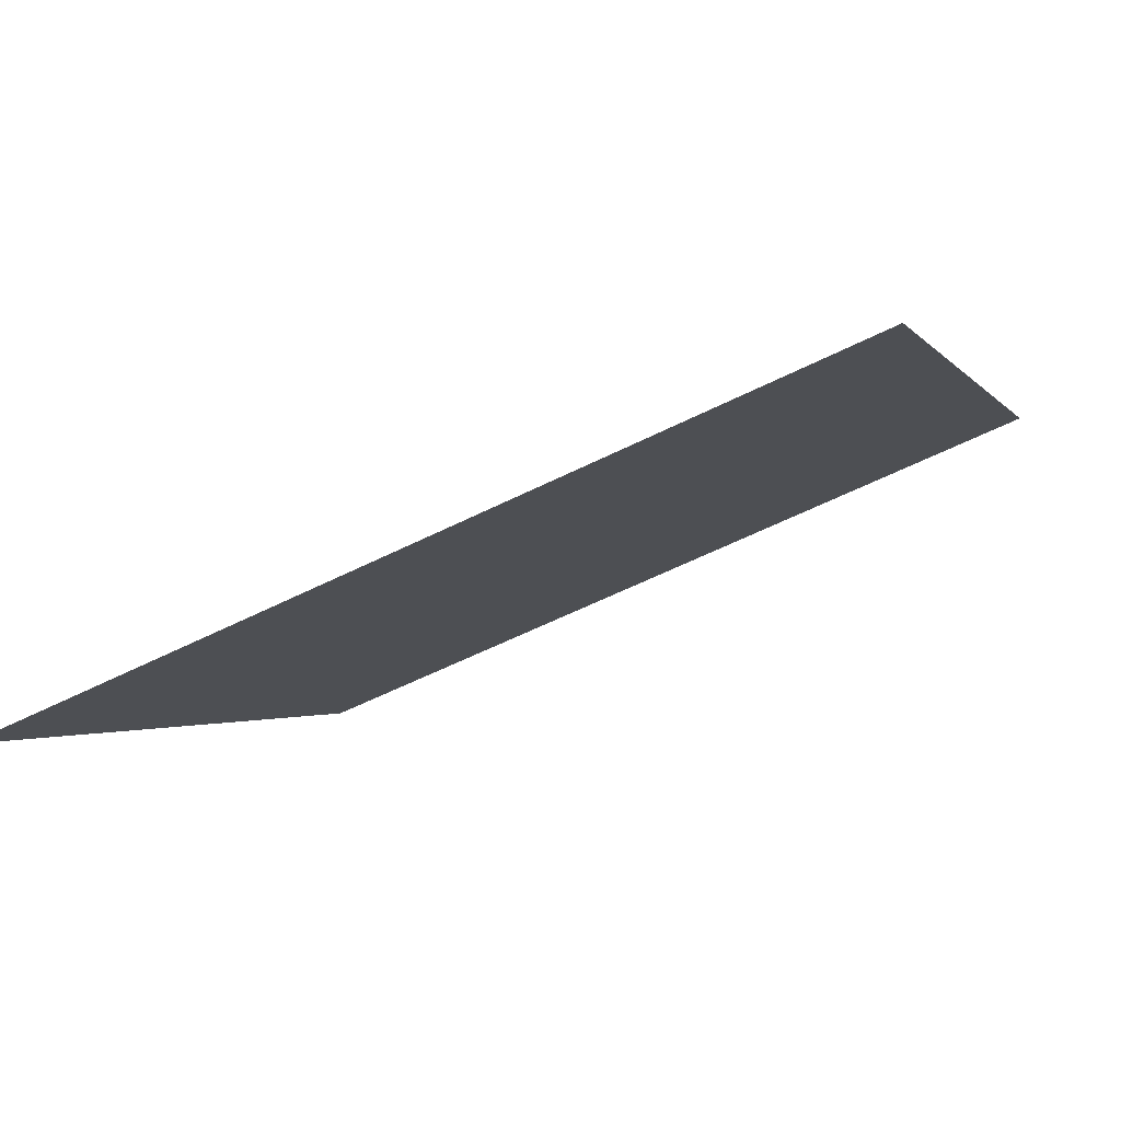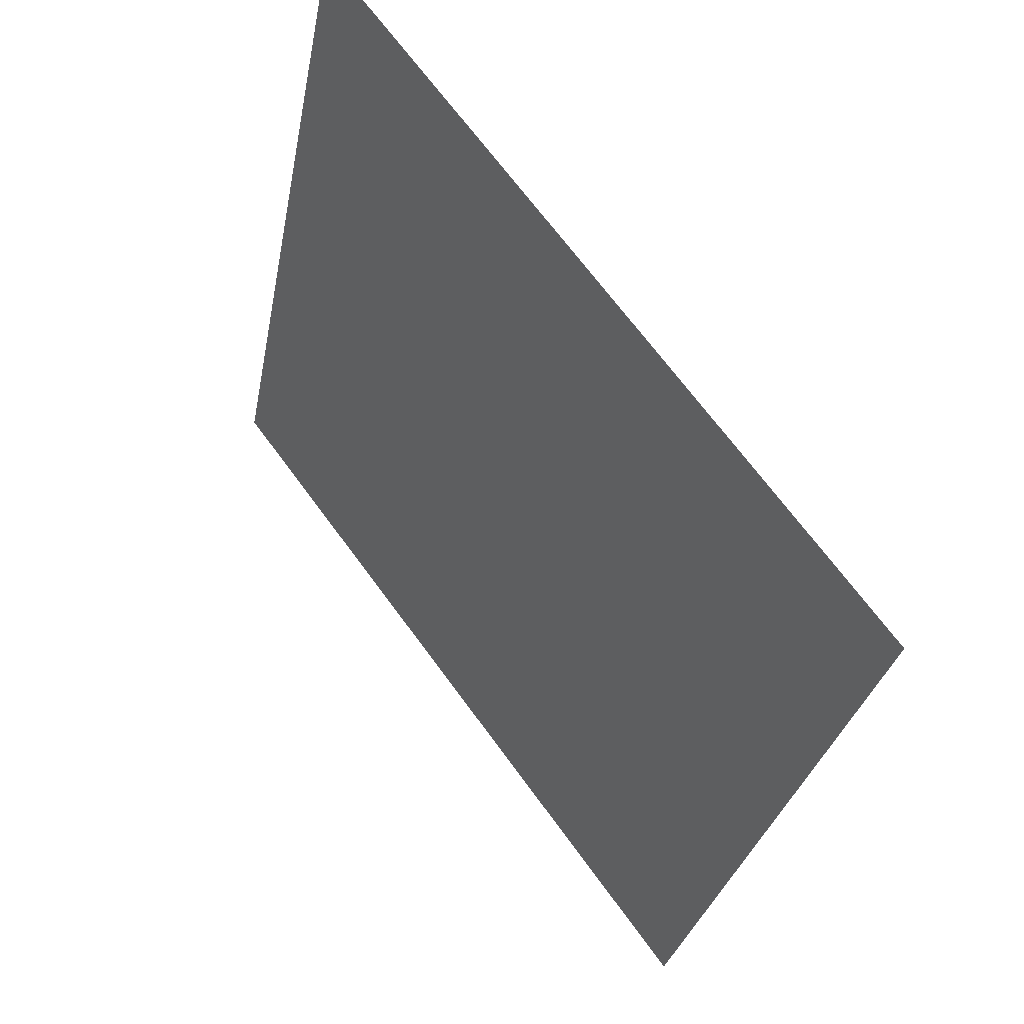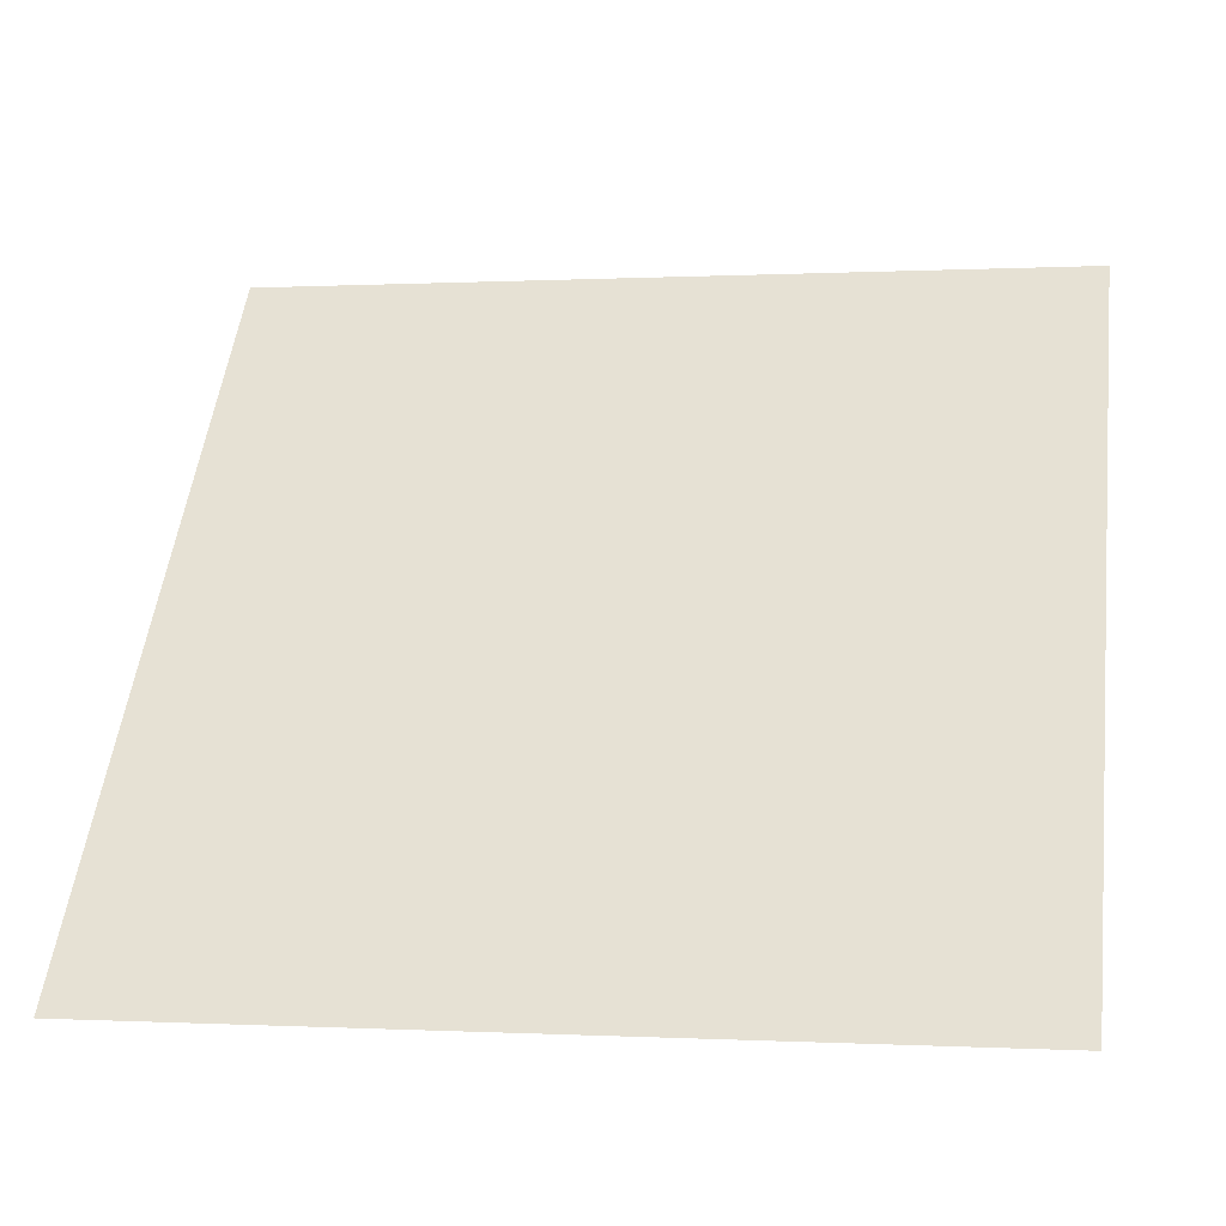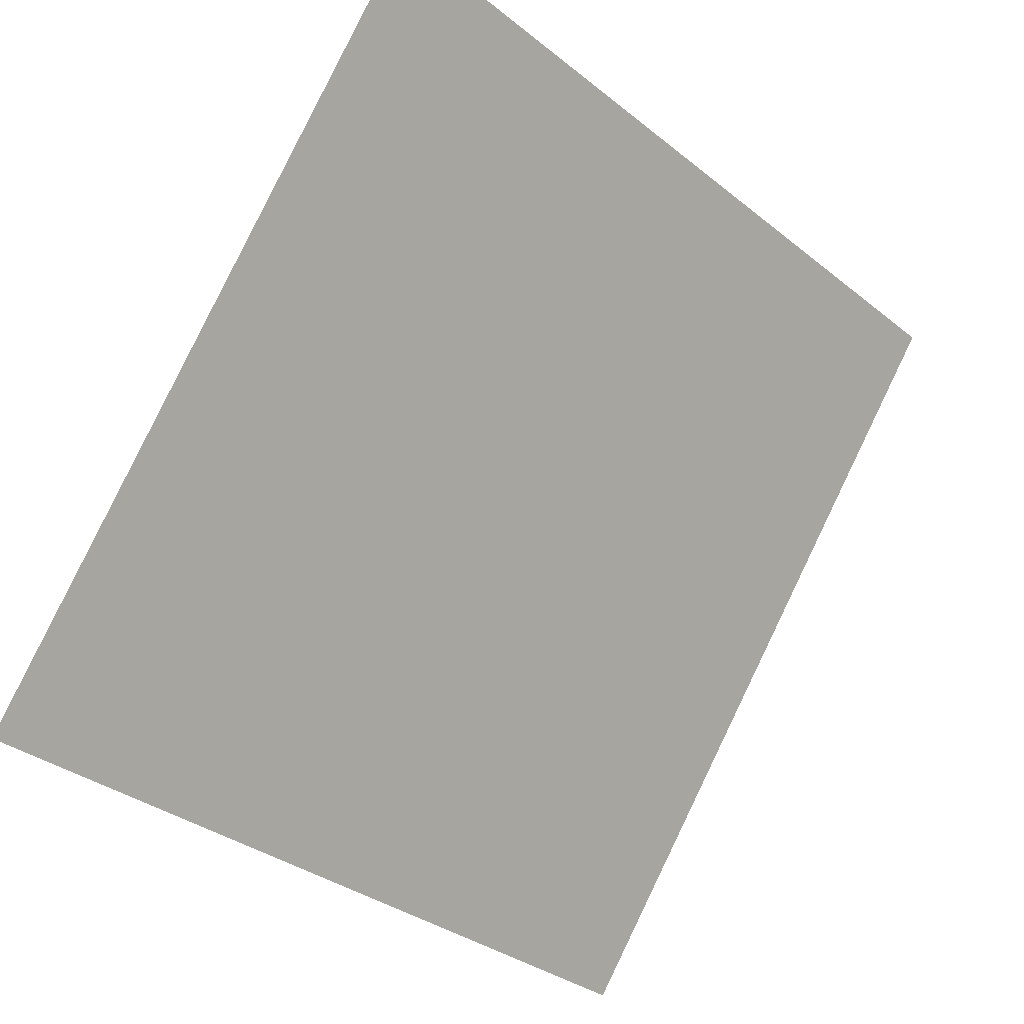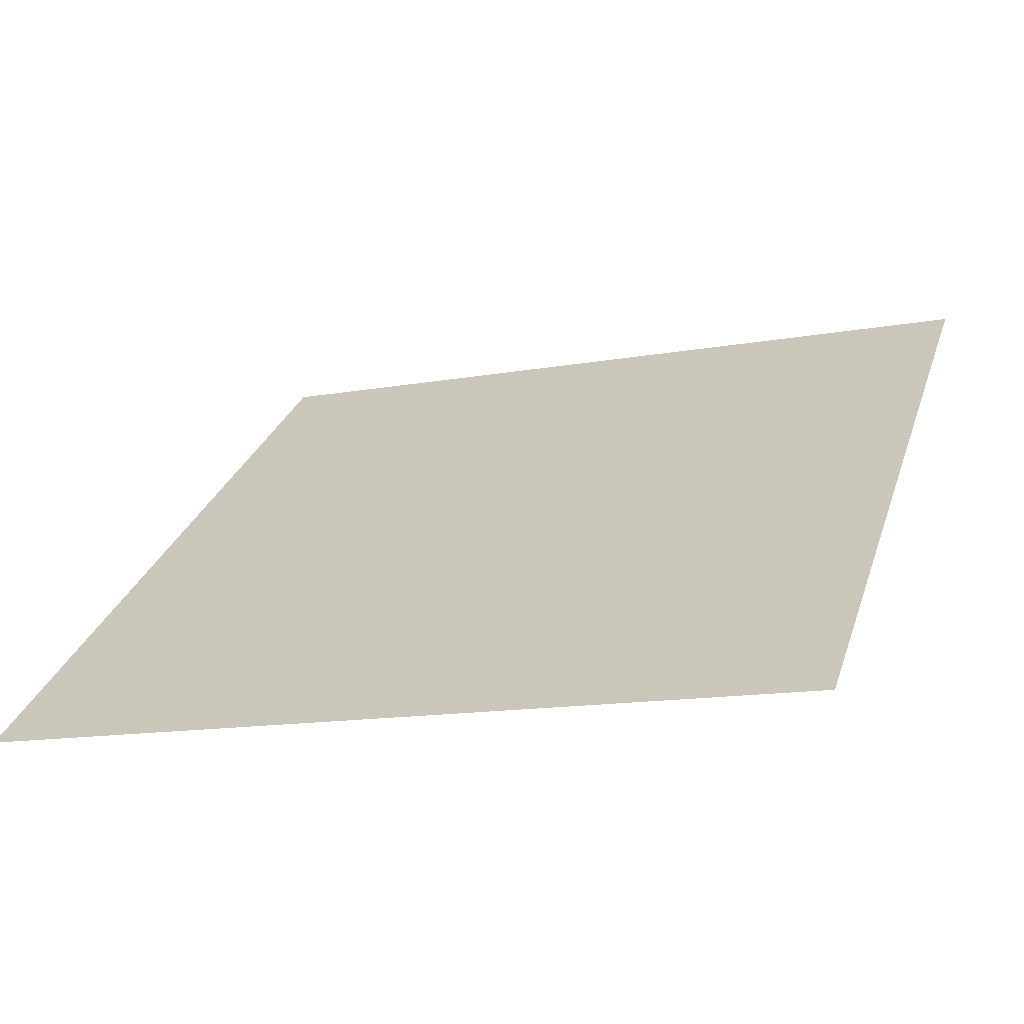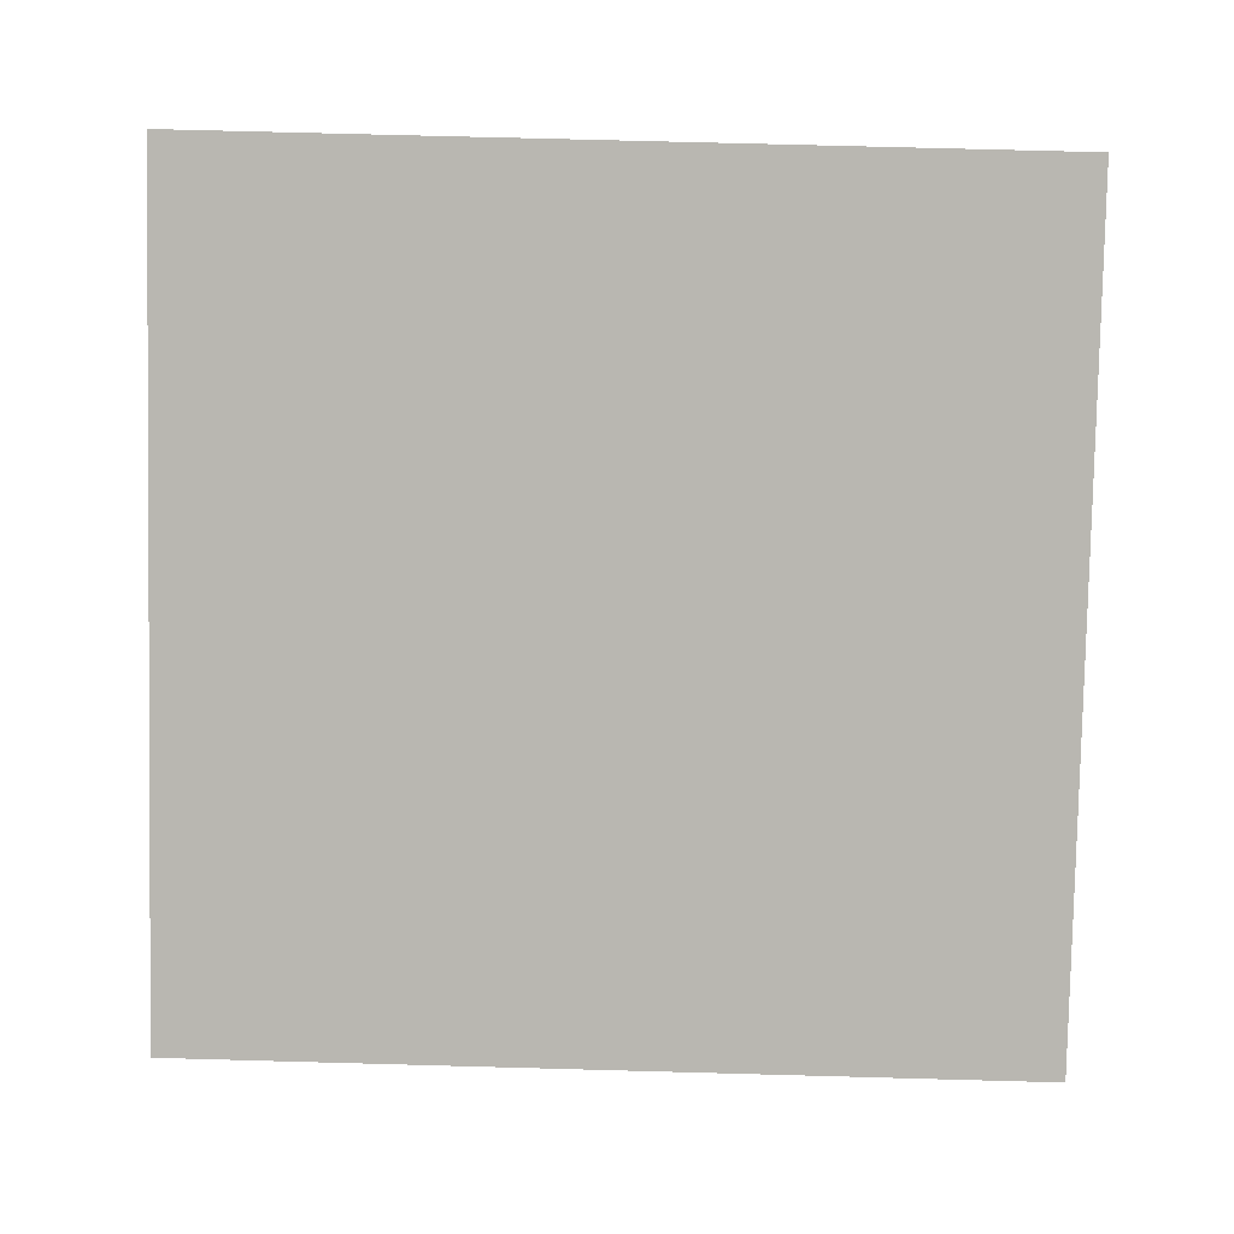
<metadata>
{"format":"obj","ext":"obj","renderer":"f3d","projection":"perspective","resolution":1024,"background":"white","views":[{"elev":-58.3,"azim":26.3,"up":"+Z"},{"elev":-28.9,"azim":-101.6,"up":"+Z"},{"elev":-2.9,"azim":10.0,"up":"+Z"},{"elev":-34.4,"azim":131.5,"up":"+Z"},{"elev":-10.7,"azim":-158.2,"up":"+Y"},{"elev":-45.2,"azim":-0.2,"up":"+Y"}]}
</metadata>
<code>
v -0.1536 0.6953 0.3824
v -0.1601 0.6954 0.3824
v -0.16 0.6993 0.3877
v -0.1535 0.6992 0.3876
f 4 3 2 1

</code>
